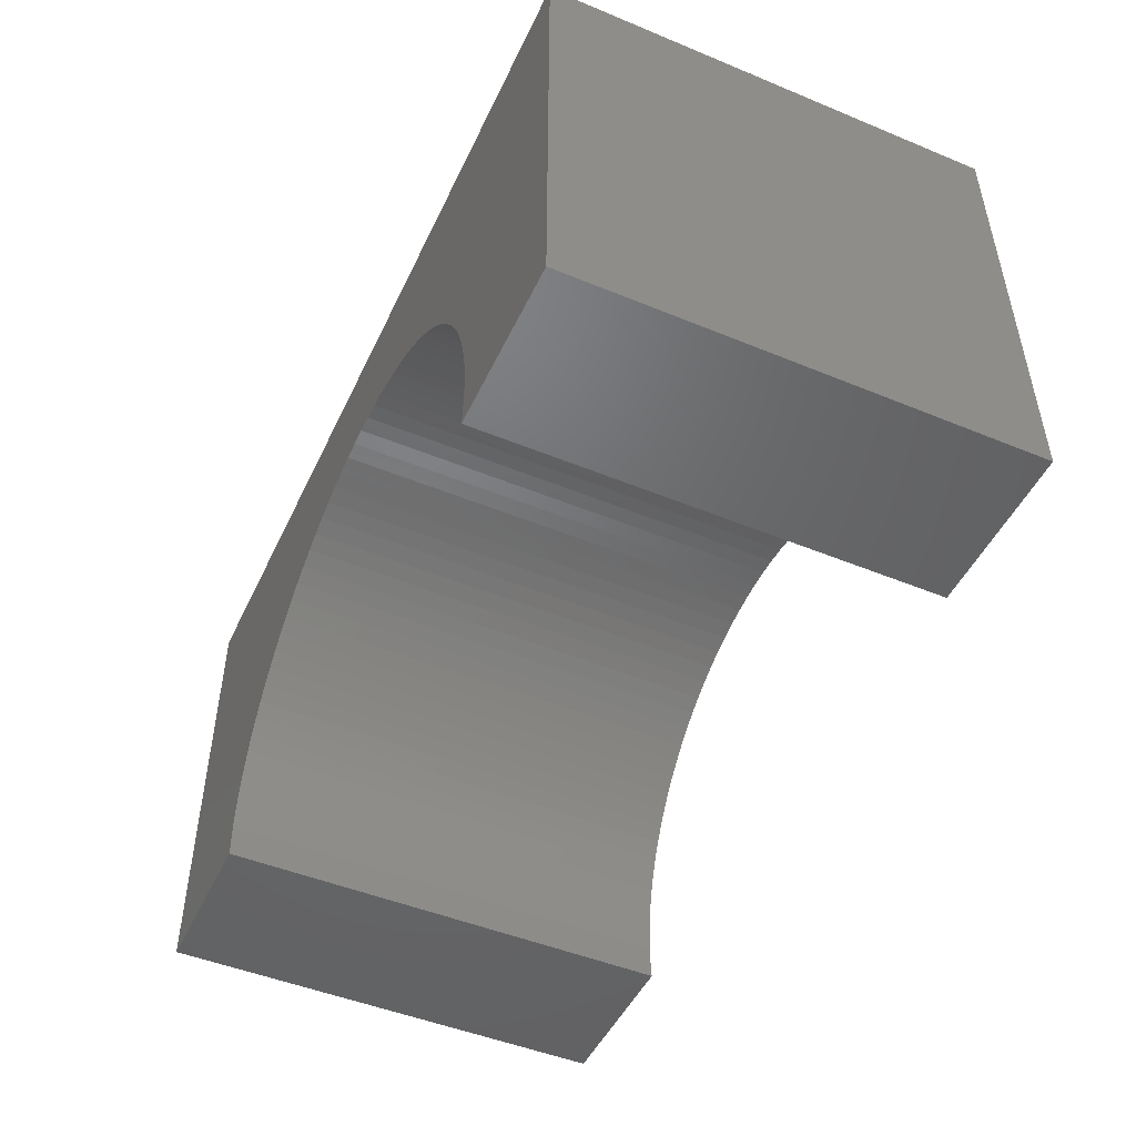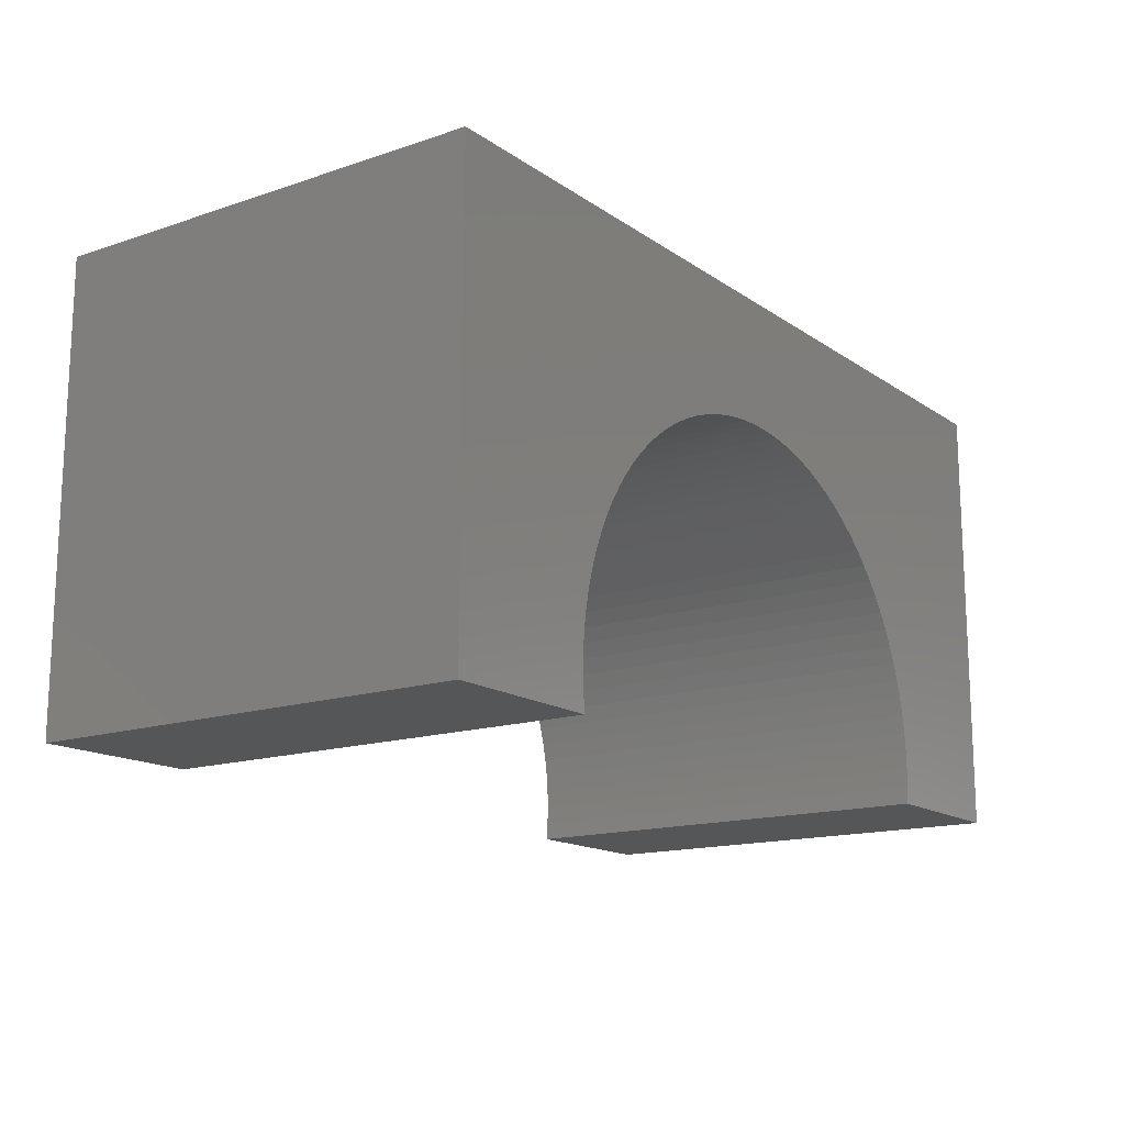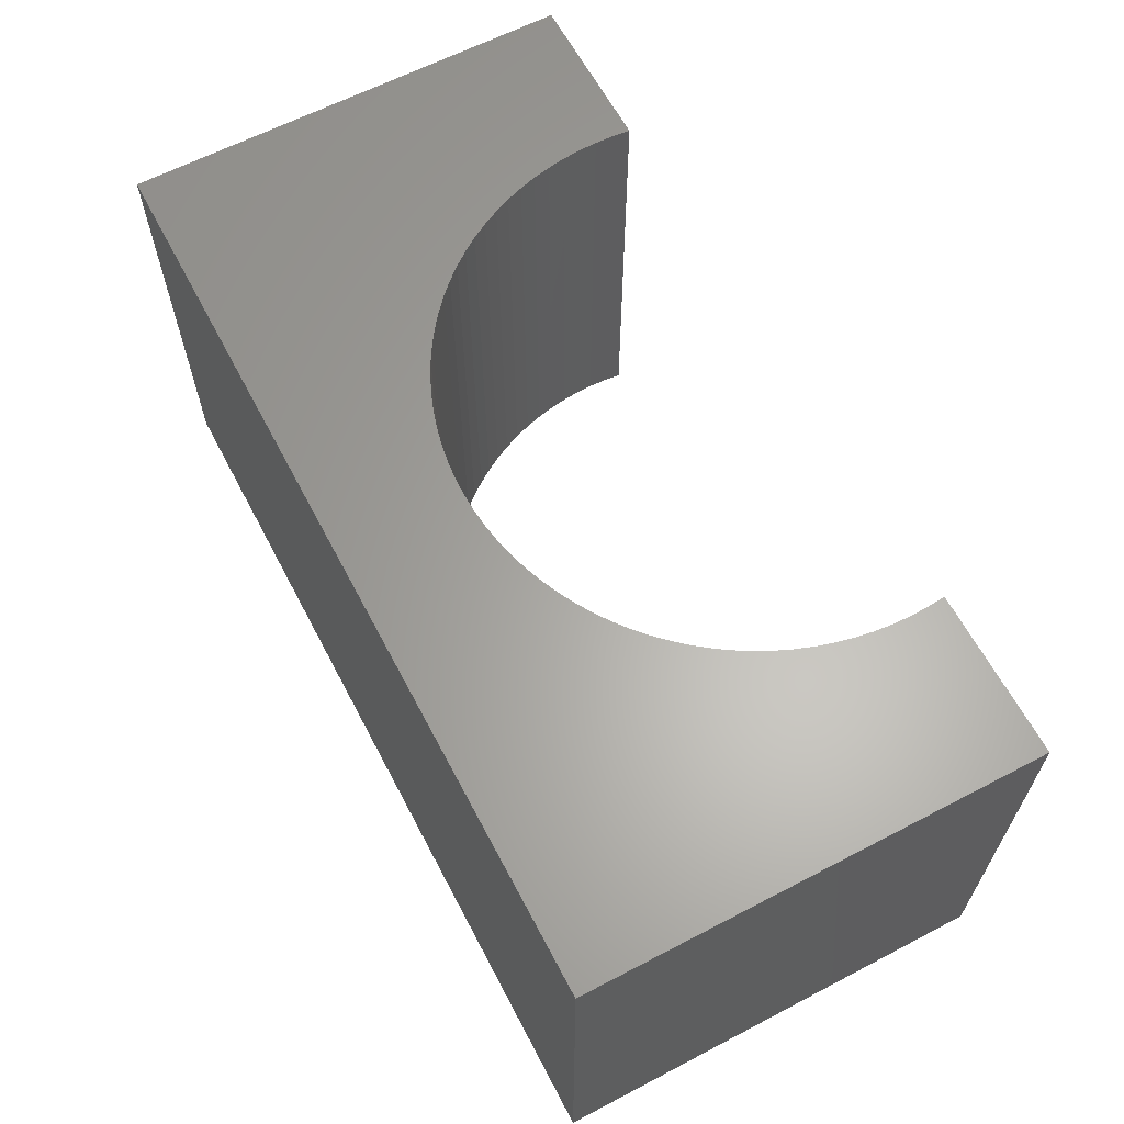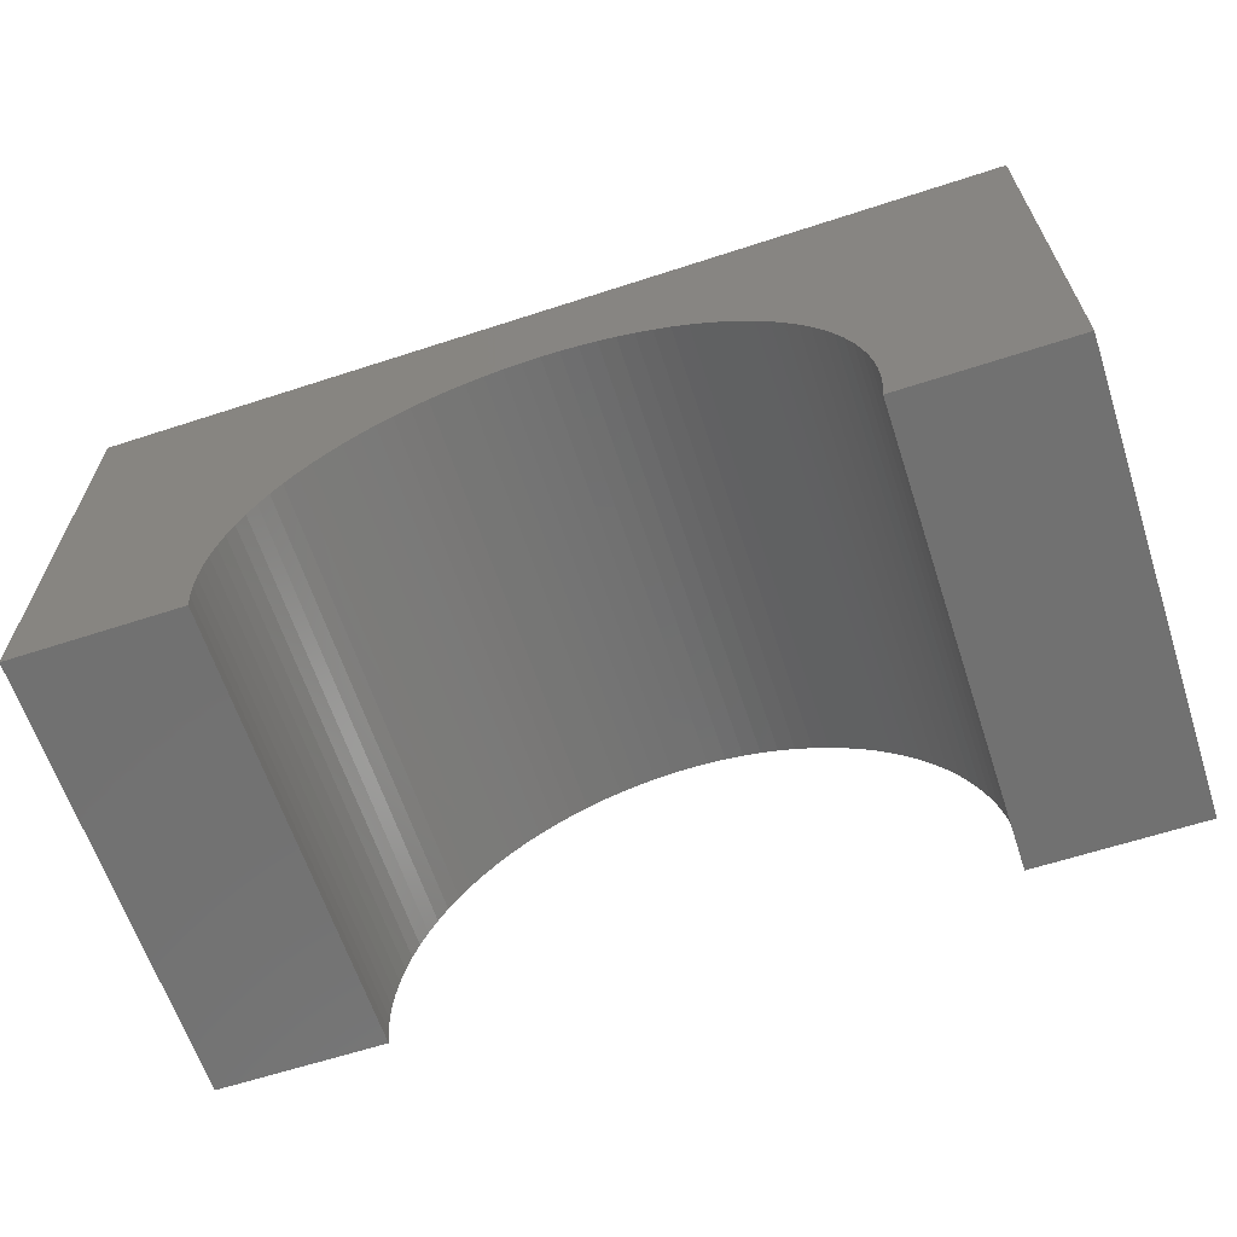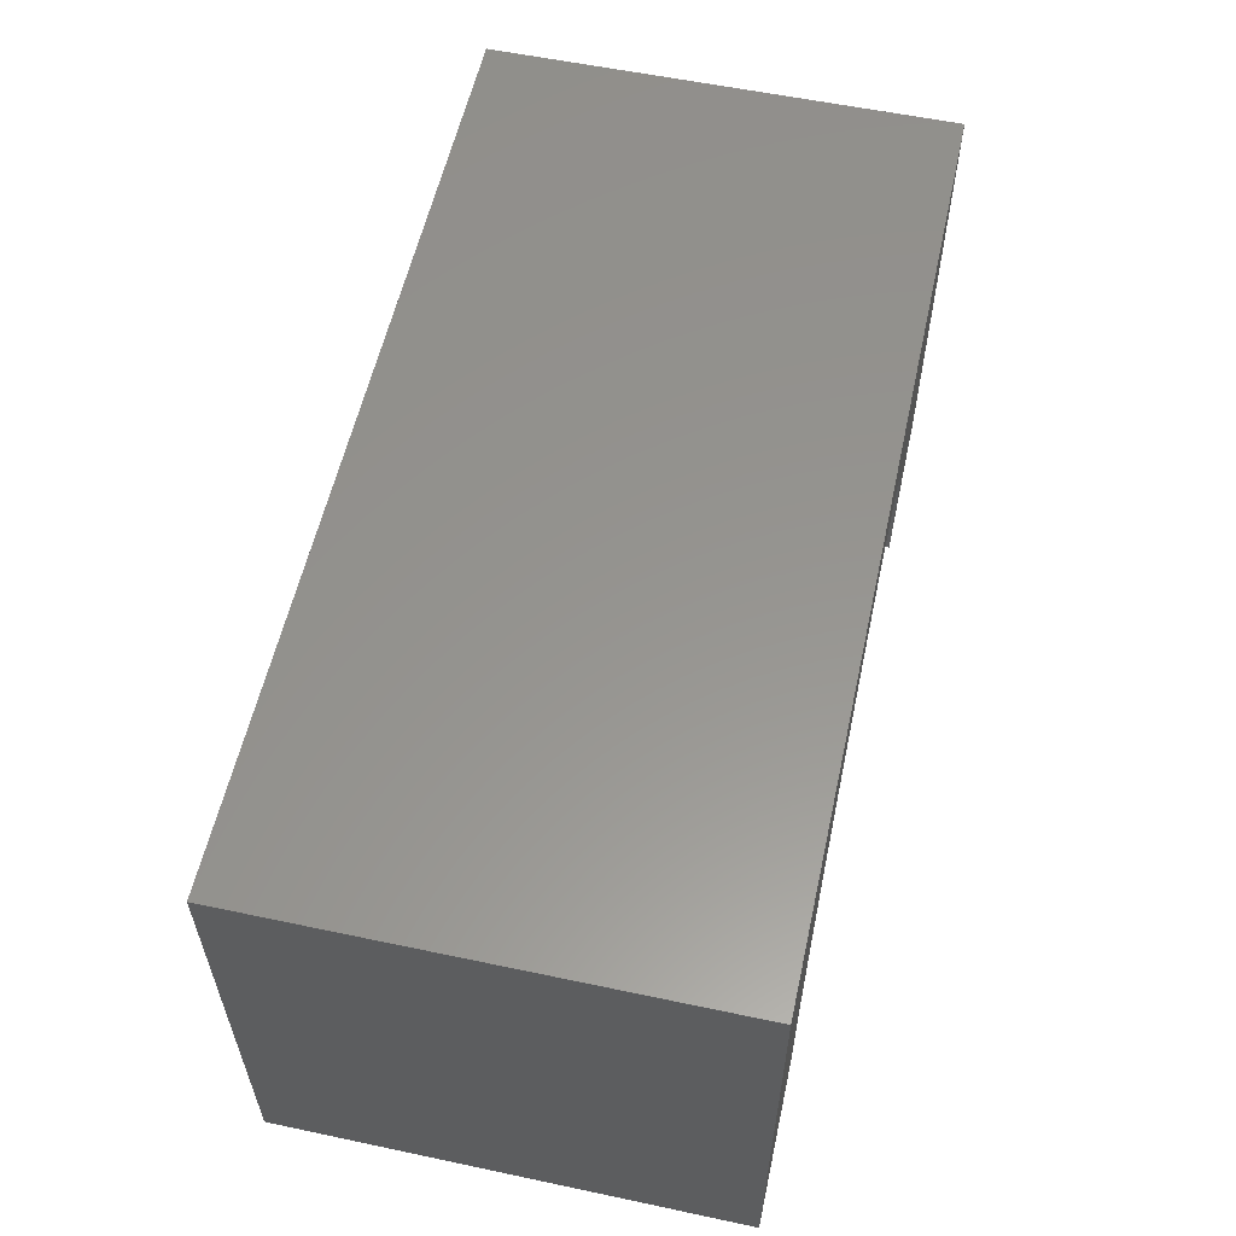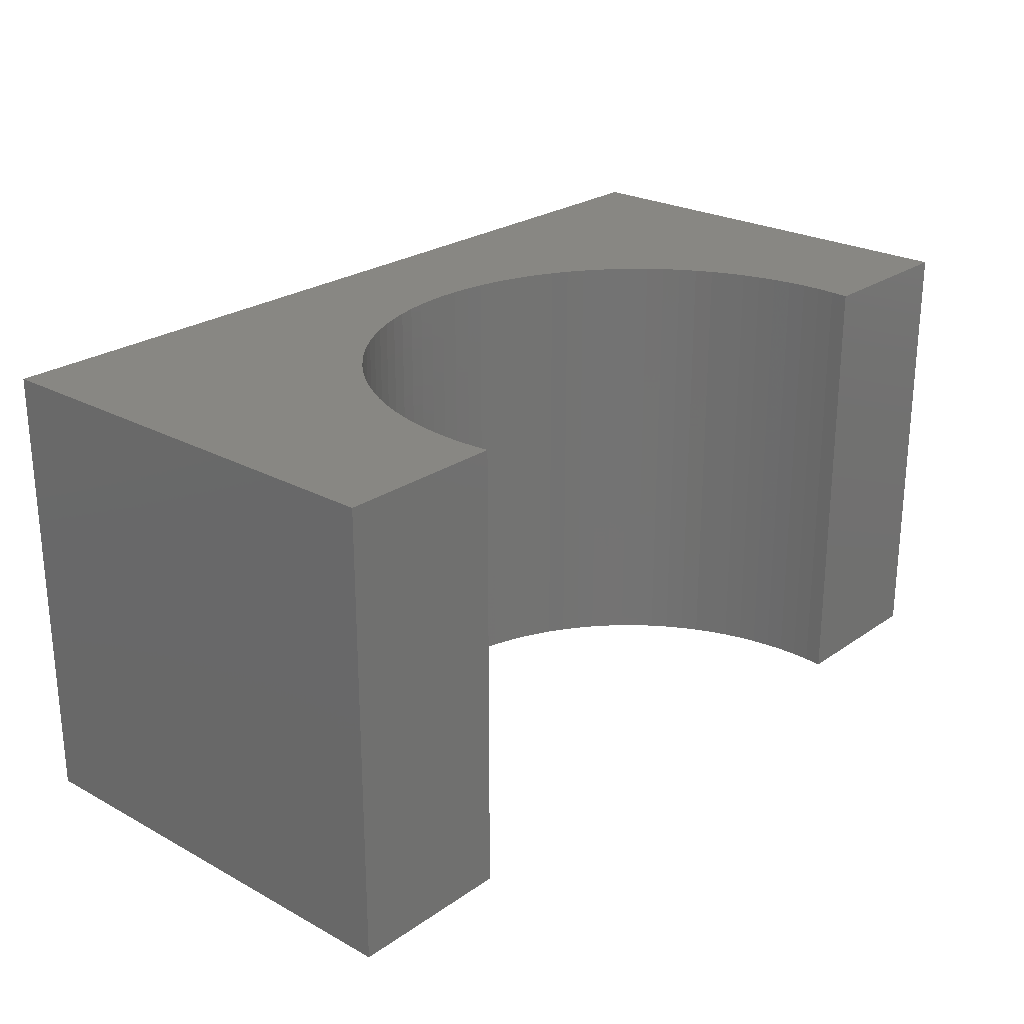
<metadata>
{"format":"stl","ext":"stl","renderer":"f3d","projection":"perspective","resolution":1024,"background":"white","views":[{"elev":-48.4,"azim":65.3,"up":"+Z"},{"elev":-15.2,"azim":-54.6,"up":"+Z"},{"elev":63.1,"azim":62.2,"up":"+Y"},{"elev":-63.4,"azim":-161.8,"up":"+Z"},{"elev":57.4,"azim":-77.6,"up":"+Z"},{"elev":24.5,"azim":131.6,"up":"+Y"}]}
</metadata>
<code>
# stl→obj: 118 verts, 232 faces
v 5 -2.5 2.5
v 5 2.5 -2.5
v 5 2.5 2.5
v 5 -2.5 -2.5
v -5 2.5 2.5
v -5 -2.5 2.5
v 3.175 -2.5 -2.5
v 3.175 2.5 -2.5
v -5 -2.5 -2.5
v -3.175 2.5 -2.5
v -3.175 -2.5 -2.5
v -5 2.5 -2.5
v 0 2.5 1.1
v 0.2009 2.5 1.094
v 0.4011 2.5 1.075
v 0.5996 2.5 1.043
v 0.7958 2.5 0.9995
v 0.9889 2.5 0.9434
v 1.178 2.5 0.8753
v 1.362 2.5 0.7954
v 1.542 2.5 0.7042
v 1.715 2.5 0.6018
v 1.881 2.5 0.4889
v 2.04 2.5 0.3656
v 2.191 2.5 0.2327
v 2.333 2.5 0.09055
v 2.466 2.5 -0.06024
v 2.589 2.5 -0.2191
v 2.702 2.5 -0.3854
v 2.804 2.5 -0.5584
v 2.895 2.5 -0.7375
v 2.975 2.5 -0.922
v 3.043 2.5 -1.111
v 3.099 2.5 -1.304
v 3.143 2.5 -1.5
v 3.175 2.5 -1.699
v 3.194 2.5 -1.899
v 3.2 2.5 -2.1
v 3.194 2.5 -2.301
v -0.2009 2.5 1.094
v -0.4011 2.5 1.075
v -0.5996 2.5 1.043
v -0.7958 2.5 0.9995
v -0.9889 2.5 0.9434
v -1.178 2.5 0.8753
v -1.362 2.5 0.7954
v -1.542 2.5 0.7042
v -1.715 2.5 0.6018
v -1.881 2.5 0.4889
v -2.04 2.5 0.3656
v -2.191 2.5 0.2327
v -2.333 2.5 0.09055
v -2.466 2.5 -0.06024
v -2.589 2.5 -0.2191
v -2.702 2.5 -0.3854
v -2.804 2.5 -0.5584
v -2.895 2.5 -0.7375
v -2.975 2.5 -0.922
v -3.043 2.5 -1.111
v -3.099 2.5 -1.304
v -3.143 2.5 -1.5
v -3.175 2.5 -1.699
v -3.194 2.5 -1.899
v -3.2 2.5 -2.1
v -3.194 2.5 -2.301
v 0 -2.5 1.1
v -0.2009 -2.5 1.094
v -0.4011 -2.5 1.075
v -0.5996 -2.5 1.043
v -0.7958 -2.5 0.9995
v -0.9889 -2.5 0.9434
v -1.178 -2.5 0.8753
v -1.362 -2.5 0.7954
v -1.542 -2.5 0.7042
v -1.715 -2.5 0.6018
v -1.881 -2.5 0.4889
v -2.04 -2.5 0.3656
v -2.191 -2.5 0.2327
v -2.333 -2.5 0.09055
v -2.466 -2.5 -0.06024
v -2.589 -2.5 -0.2191
v -2.702 -2.5 -0.3854
v -2.804 -2.5 -0.5584
v -2.895 -2.5 -0.7375
v -2.975 -2.5 -0.922
v -3.043 -2.5 -1.111
v -3.099 -2.5 -1.304
v -3.143 -2.5 -1.5
v -3.175 -2.5 -1.699
v -3.194 -2.5 -1.899
v -3.2 -2.5 -2.1
v -3.194 -2.5 -2.301
v 0.2009 -2.5 1.094
v 0.4011 -2.5 1.075
v 0.5996 -2.5 1.043
v 0.7958 -2.5 0.9995
v 0.9889 -2.5 0.9434
v 1.178 -2.5 0.8753
v 1.362 -2.5 0.7954
v 1.542 -2.5 0.7042
v 1.715 -2.5 0.6018
v 1.881 -2.5 0.4889
v 2.04 -2.5 0.3656
v 2.191 -2.5 0.2327
v 2.333 -2.5 0.09055
v 2.466 -2.5 -0.06024
v 2.589 -2.5 -0.2191
v 2.702 -2.5 -0.3854
v 2.804 -2.5 -0.5584
v 2.895 -2.5 -0.7375
v 2.975 -2.5 -0.922
v 3.043 -2.5 -1.111
v 3.099 -2.5 -1.304
v 3.143 -2.5 -1.5
v 3.175 -2.5 -1.699
v 3.194 -2.5 -1.899
v 3.2 -2.5 -2.1
v 3.194 -2.5 -2.301
f 1 2 3
f 2 1 4
f 5 1 3
f 1 5 6
f 7 2 4
f 2 7 8
f 9 10 11
f 10 9 12
f 9 5 12
f 5 9 6
f 3 13 5
f 3 14 13
f 3 15 14
f 3 16 15
f 3 17 16
f 3 18 17
f 3 19 18
f 3 20 19
f 3 21 20
f 3 22 21
f 3 23 22
f 3 24 23
f 3 25 24
f 3 26 25
f 3 27 26
f 3 28 27
f 3 29 28
f 3 30 29
f 3 31 30
f 3 32 31
f 2 32 3
f 32 2 33
f 33 2 34
f 34 2 35
f 35 2 36
f 36 2 37
f 37 2 38
f 38 2 39
f 39 2 8
f 40 5 13
f 41 5 40
f 42 5 41
f 43 5 42
f 44 5 43
f 45 5 44
f 46 5 45
f 47 5 46
f 48 5 47
f 49 5 48
f 50 5 49
f 51 5 50
f 52 5 51
f 53 5 52
f 54 5 53
f 55 5 54
f 56 5 55
f 57 5 56
f 58 5 57
f 12 58 59
f 12 59 60
f 12 60 61
f 12 61 62
f 12 62 63
f 12 63 64
f 12 64 65
f 12 65 10
f 58 12 5
f 6 66 1
f 6 67 66
f 6 68 67
f 6 69 68
f 6 70 69
f 6 71 70
f 6 72 71
f 6 73 72
f 6 74 73
f 6 75 74
f 6 76 75
f 6 77 76
f 6 78 77
f 6 79 78
f 6 80 79
f 6 81 80
f 6 82 81
f 6 83 82
f 6 84 83
f 6 85 84
f 9 85 6
f 85 9 86
f 86 9 87
f 87 9 88
f 88 9 89
f 89 9 90
f 90 9 91
f 91 9 92
f 92 9 11
f 93 1 66
f 94 1 93
f 95 1 94
f 96 1 95
f 97 1 96
f 98 1 97
f 99 1 98
f 100 1 99
f 101 1 100
f 102 1 101
f 103 1 102
f 104 1 103
f 105 1 104
f 106 1 105
f 107 1 106
f 108 1 107
f 109 1 108
f 110 1 109
f 111 1 110
f 4 111 112
f 4 112 113
f 4 113 114
f 4 114 115
f 4 115 116
f 4 116 117
f 4 117 118
f 4 118 7
f 111 4 1
f 116 36 37
f 36 116 115
f 117 37 38
f 37 117 116
f 73 45 72
f 45 73 46
f 108 28 29
f 28 108 107
f 81 55 54
f 55 81 82
f 85 59 58
f 59 85 86
f 66 14 93
f 14 66 13
f 98 20 99
f 20 98 19
f 70 42 69
f 42 70 43
f 101 23 102
f 23 101 22
f 72 44 71
f 44 72 45
f 115 35 36
f 35 115 114
f 94 16 95
f 16 94 15
f 113 33 34
f 33 113 112
f 87 61 60
f 61 87 88
f 69 41 68
f 41 69 42
f 92 10 65
f 10 92 11
f 91 65 64
f 65 91 92
f 114 34 35
f 34 114 113
f 109 29 30
f 29 109 108
f 75 47 74
f 47 75 48
f 77 49 76
f 49 77 50
f 89 63 62
f 63 89 90
f 95 17 96
f 17 95 16
f 83 57 56
f 57 83 84
f 68 40 67
f 40 68 41
f 97 19 98
f 19 97 18
f 76 48 75
f 48 76 49
f 90 64 63
f 64 90 91
f 110 30 31
f 30 110 109
f 7 39 8
f 39 7 118
f 82 56 55
f 56 82 83
f 103 25 104
f 25 103 24
f 71 43 70
f 43 71 44
f 78 52 51
f 52 78 79
f 111 31 32
f 31 111 110
f 80 54 53
f 54 80 81
f 106 26 27
f 26 106 105
f 112 32 33
f 32 112 111
f 118 38 39
f 38 118 117
f 107 27 28
f 27 107 106
f 93 15 94
f 15 93 14
f 74 46 73
f 46 74 47
f 84 58 57
f 58 84 85
f 96 18 97
f 18 96 17
f 105 25 26
f 25 105 104
f 102 24 103
f 24 102 23
f 78 50 77
f 50 78 51
f 79 53 52
f 53 79 80
f 88 62 61
f 62 88 89
f 99 21 100
f 21 99 20
f 100 22 101
f 22 100 21
f 67 13 66
f 13 67 40
f 86 60 59
f 60 86 87

</code>
